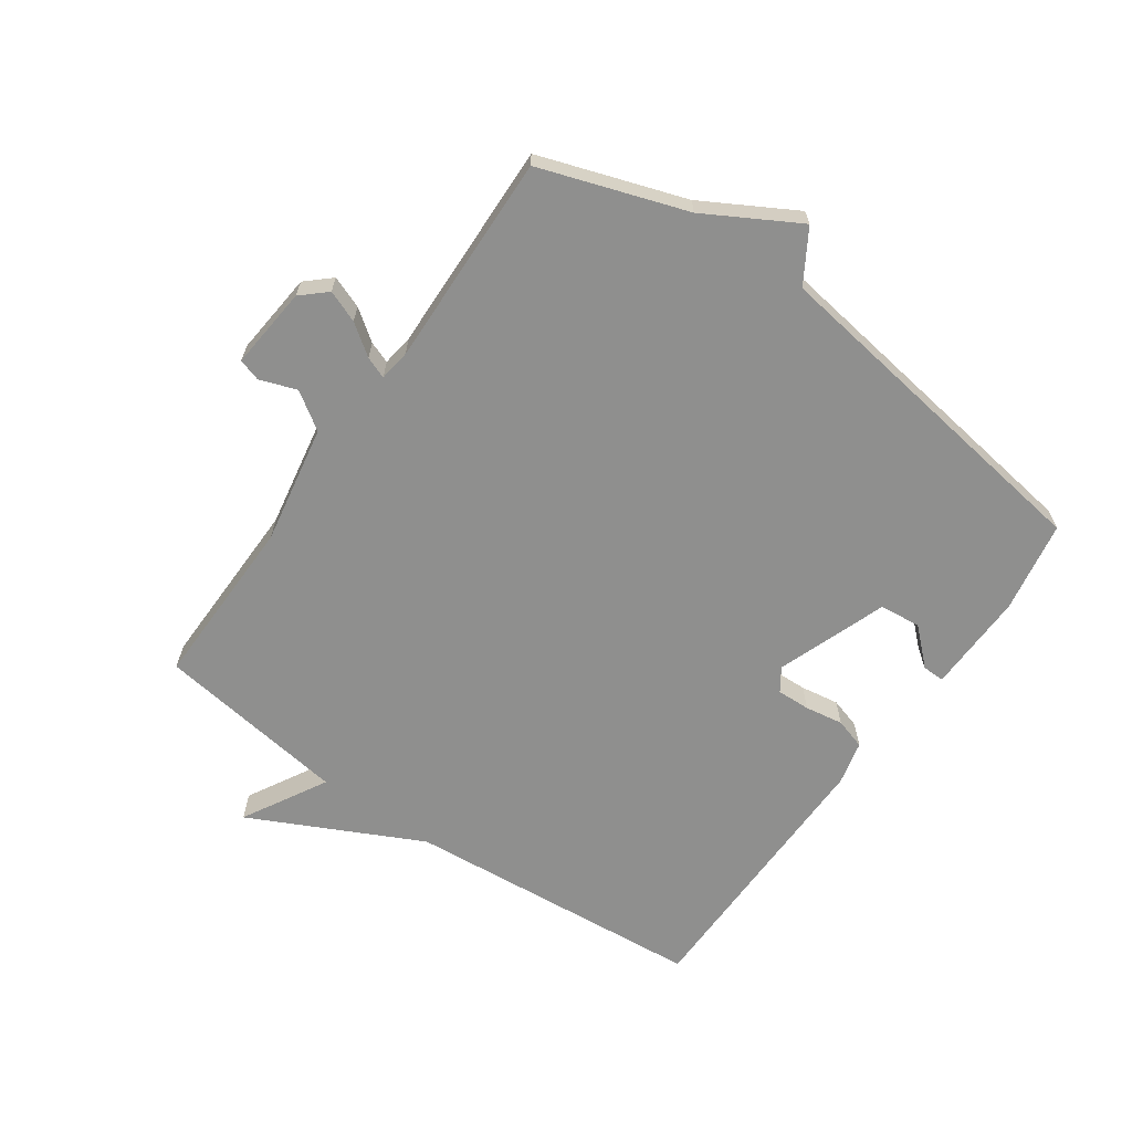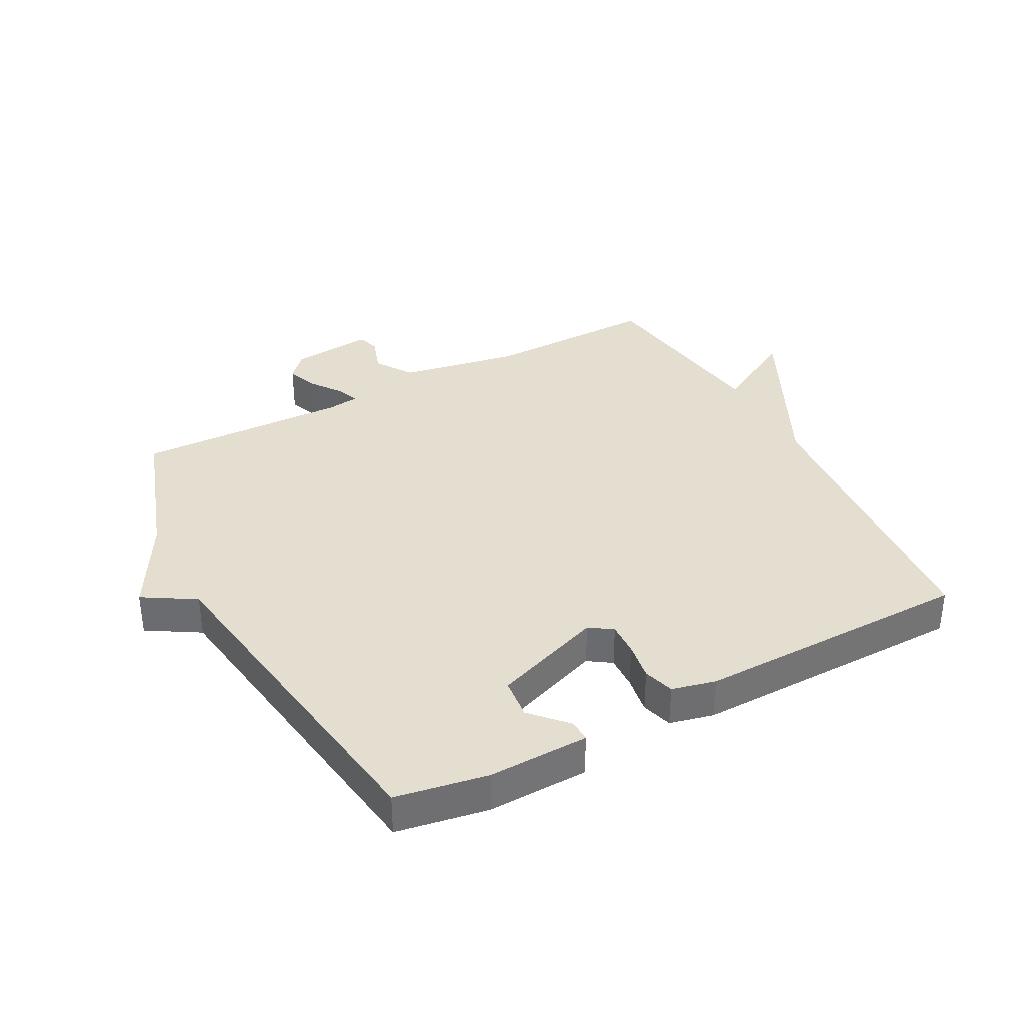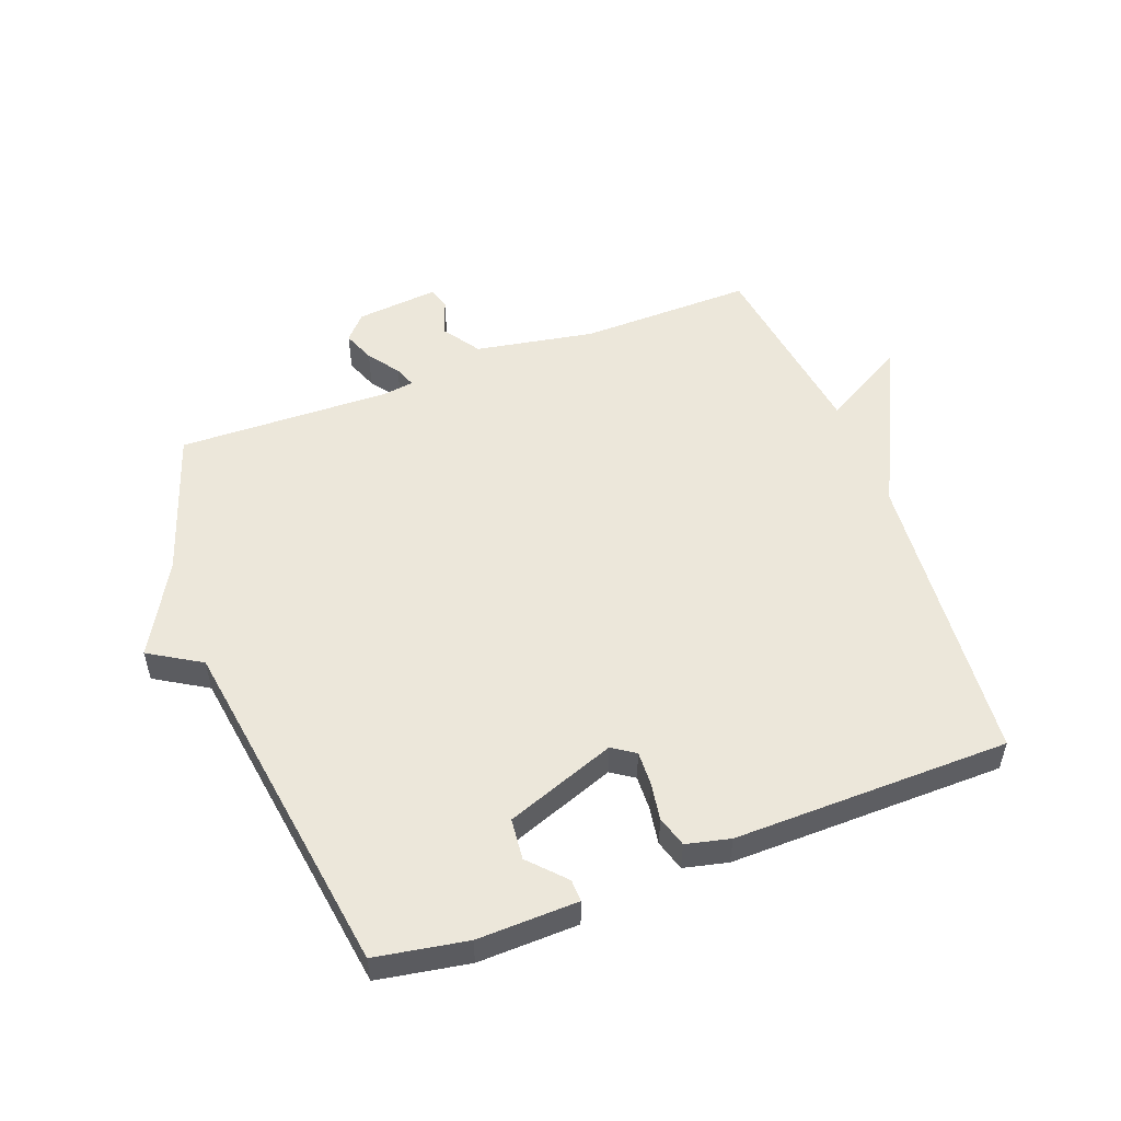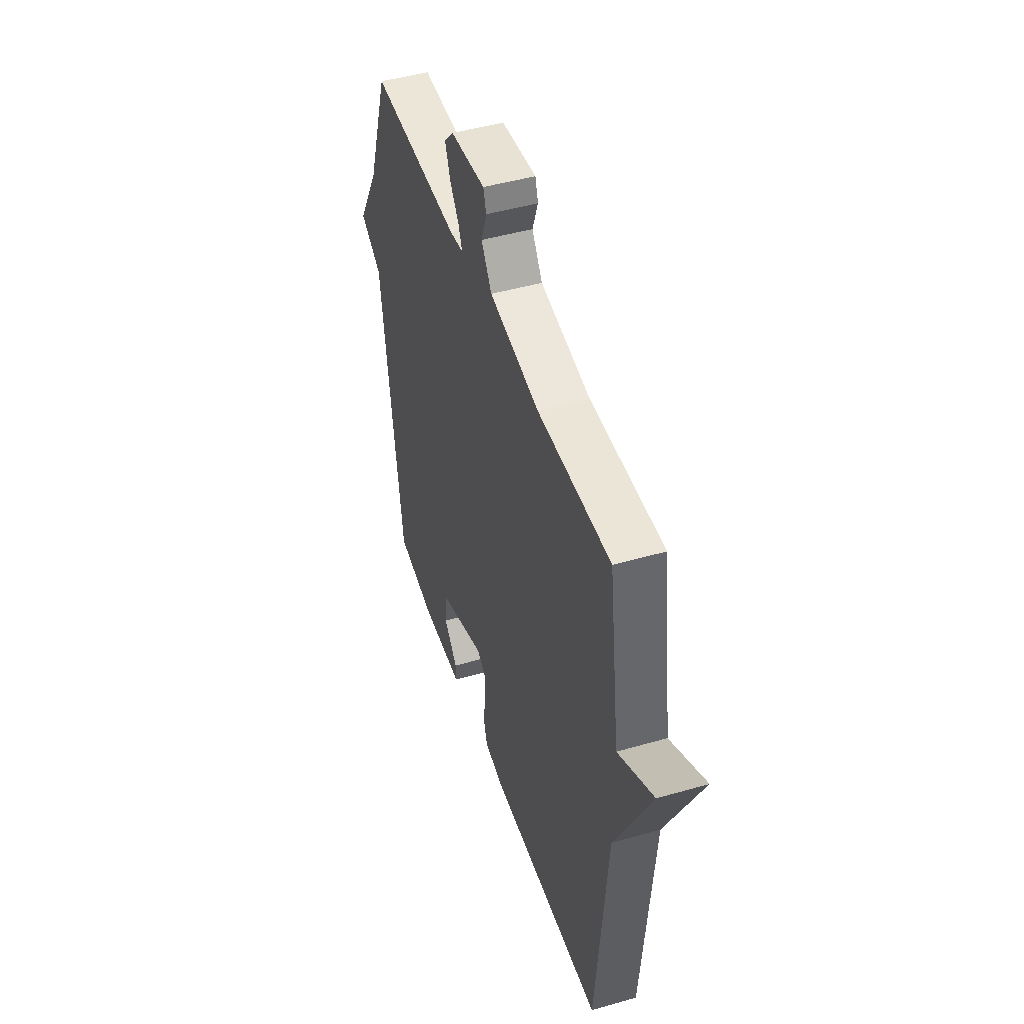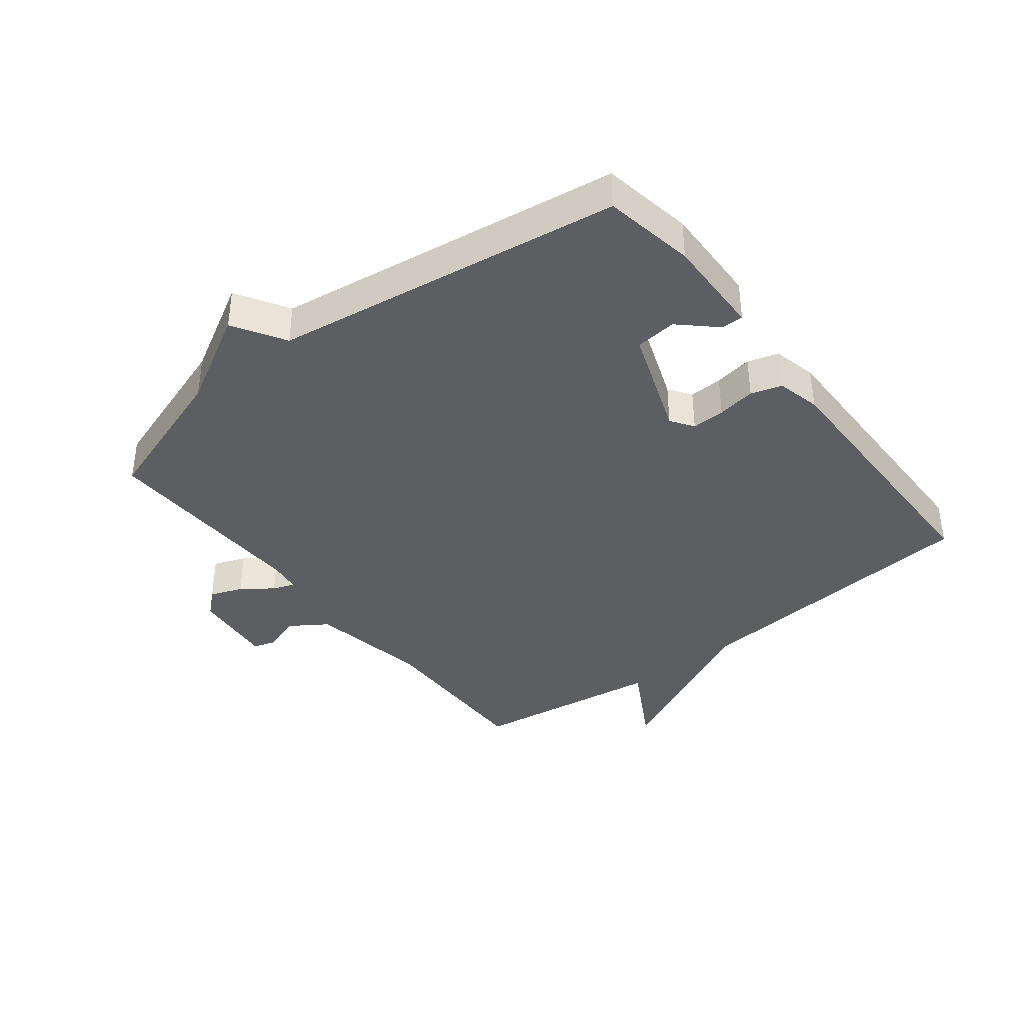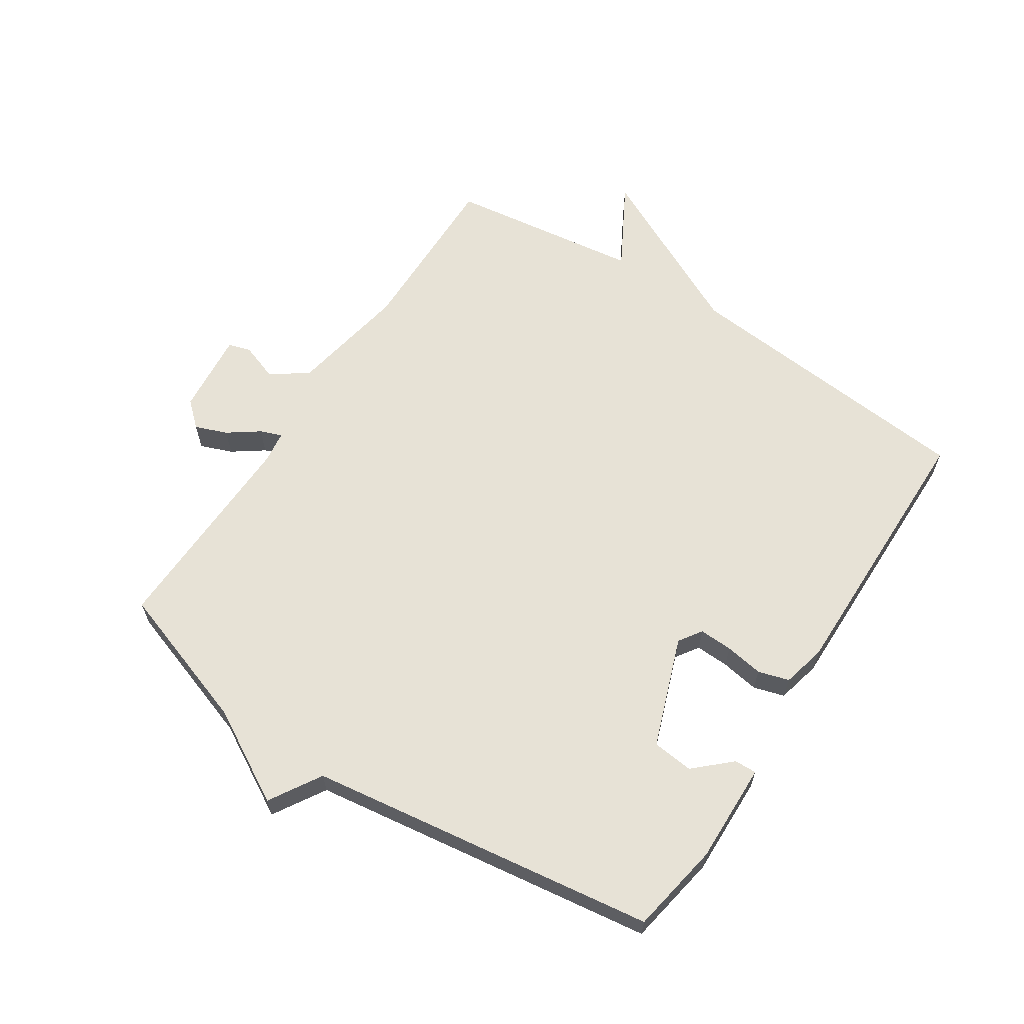
<metadata>
{"format":"obj","ext":"obj","renderer":"f3d","projection":"perspective","resolution":1024,"background":"white","views":[{"elev":-65.2,"azim":54.9,"up":"+Y"},{"elev":35.9,"azim":151.9,"up":"+Y"},{"elev":52.8,"azim":159.3,"up":"+Y"},{"elev":46.9,"azim":-108.1,"up":"+Z"},{"elev":-38.5,"azim":127.9,"up":"+Y"},{"elev":62.9,"azim":123.2,"up":"+Y"}]}
</metadata>
<code>
v 0.5 0.07 0.5
v 0.58 0.07 0.264
v 0.664 0.07 0.115
v 0.58 0.07 0.064
v 0.5 0.07 -0.5
v 0.352 0.07 -0.526
v 0.189 0.07 -0.522
v 0.19 0.07 -0.486
v 0.243 0.07 -0.429
v 0.236 0.07 -0.362
v 0.058 0.07 -0.297
v 0.021 0.07 -0.322
v 0.023 0.07 -0.376
v 0.033 0.07 -0.438
v 0.018 0.07 -0.488
v -0.053 0.07 -0.505
v -0.5 0.07 -0.5
v -0.543 0.07 -0.012
v -0.679 0.07 0.264
v -0.543 0.07 0.188
v -0.5 0.07 0.5
v -0.22 0.07 0.496
v -0.027 0.07 0.531
v 0.013 0.07 0.591
v -0.008 0.07 0.651
v 0.003 0.07 0.687
v 0.137 0.07 0.674
v 0.173 0.07 0.634
v 0.153 0.07 0.582
v 0.117 0.07 0.532
v 0.104 0.07 0.497
v 0.155 0.07 0.49
v 0.5 0 0.5
v 0.58 0 0.264
v 0.664 0 0.115
v 0.58 0 0.064
v 0.5 0 -0.5
v 0.352 0 -0.526
v 0.189 0 -0.522
v 0.19 0 -0.486
v 0.243 0 -0.429
v 0.236 0 -0.362
v 0.058 0 -0.297
v 0.021 0 -0.322
v 0.023 0 -0.376
v 0.033 0 -0.438
v 0.018 0 -0.488
v -0.053 0 -0.505
v -0.5 0 -0.5
v -0.543 0 -0.012
v -0.679 0 0.264
v -0.543 0 0.188
v -0.5 0 0.5
v -0.22 0 0.496
v -0.027 0 0.531
v 0.013 0 0.591
v -0.008 0 0.651
v 0.003 0 0.687
v 0.137 0 0.674
v 0.173 0 0.634
v 0.153 0 0.582
v 0.117 0 0.532
v 0.104 0 0.497
v 0.155 0 0.49
f 28 29 30
f 27 28 30
f 26 27 30
f 25 26 30
f 24 25 30
f 23 24 30 31
f 22 23 31
f 20 21 22
f 20 22 31 32
f 18 19 20
f 17 18 20
f 16 17 20
f 15 16 20
f 14 15 20
f 13 14 20
f 12 13 20
f 32 1 2
f 20 32 2
f 12 20 2
f 11 12 2
f 7 8 9
f 6 7 9
f 5 6 9
f 4 5 9 10
f 2 3 4
f 2 4 10 11
f 62 61 60
f 62 60 59
f 62 59 58
f 62 58 57
f 62 57 56
f 63 62 56 55
f 63 55 54
f 54 53 52
f 64 63 54 52
f 52 51 50
f 52 50 49
f 52 49 48
f 52 48 47
f 52 47 46
f 52 46 45
f 52 45 44
f 34 33 64
f 34 64 52
f 34 52 44
f 34 44 43
f 41 40 39
f 41 39 38
f 41 38 37
f 42 41 37 36
f 36 35 34
f 43 42 36 34
f 1 33 34 2
f 2 34 35 3
f 3 35 36 4
f 4 36 37 5
f 5 37 38 6
f 6 38 39 7
f 7 39 40 8
f 8 40 41 9
f 9 41 42 10
f 10 42 43 11
f 11 43 44 12
f 12 44 45 13
f 13 45 46 14
f 14 46 47 15
f 15 47 48 16
f 16 48 49 17
f 17 49 50 18
f 18 50 51 19
f 19 51 52 20
f 20 52 53 21
f 21 53 54 22
f 22 54 55 23
f 23 55 56 24
f 24 56 57 25
f 25 57 58 26
f 26 58 59 27
f 27 59 60 28
f 28 60 61 29
f 29 61 62 30
f 30 62 63 31
f 31 63 64 32
f 32 64 33 1

</code>
